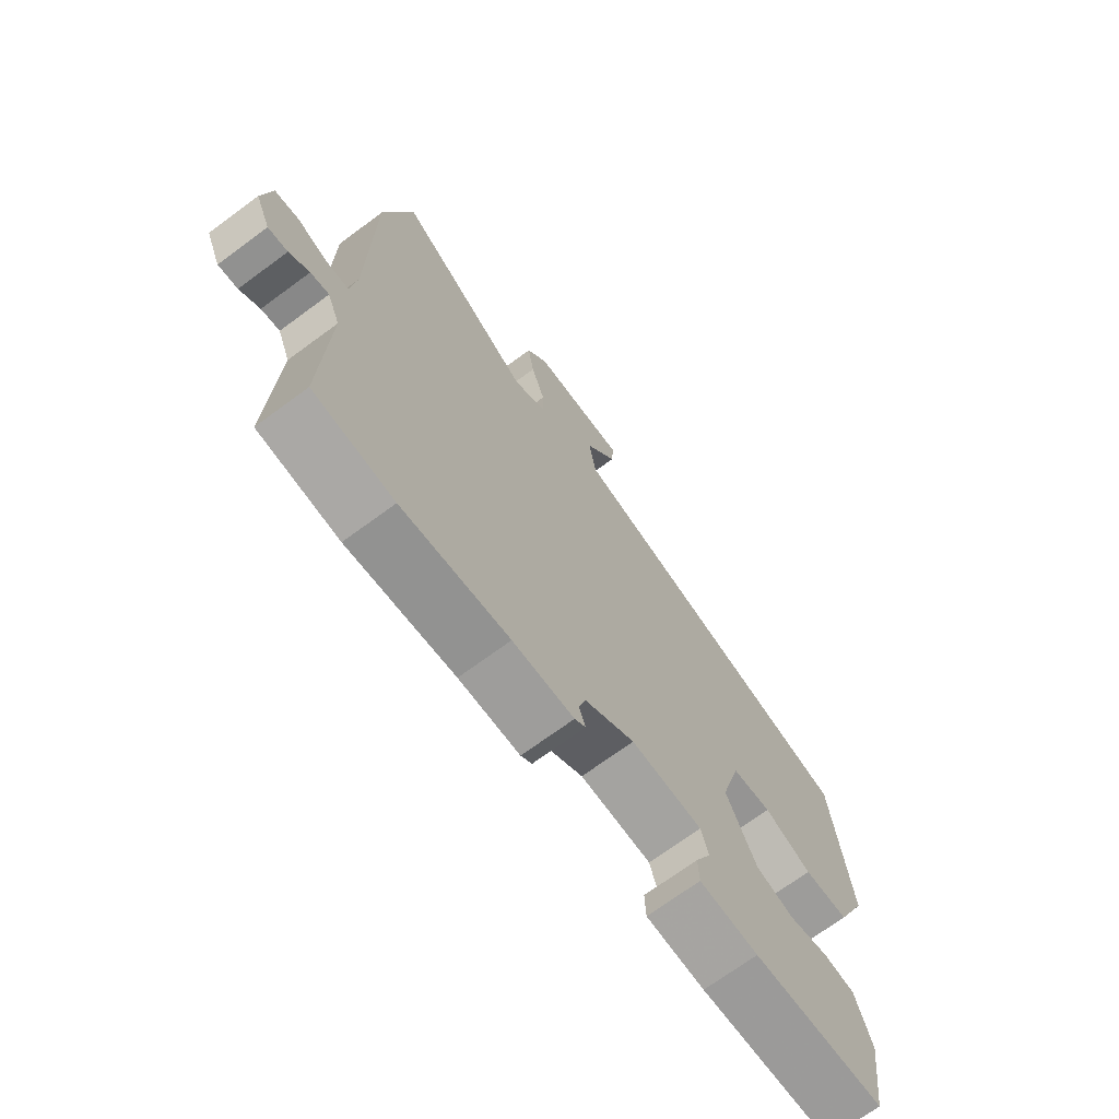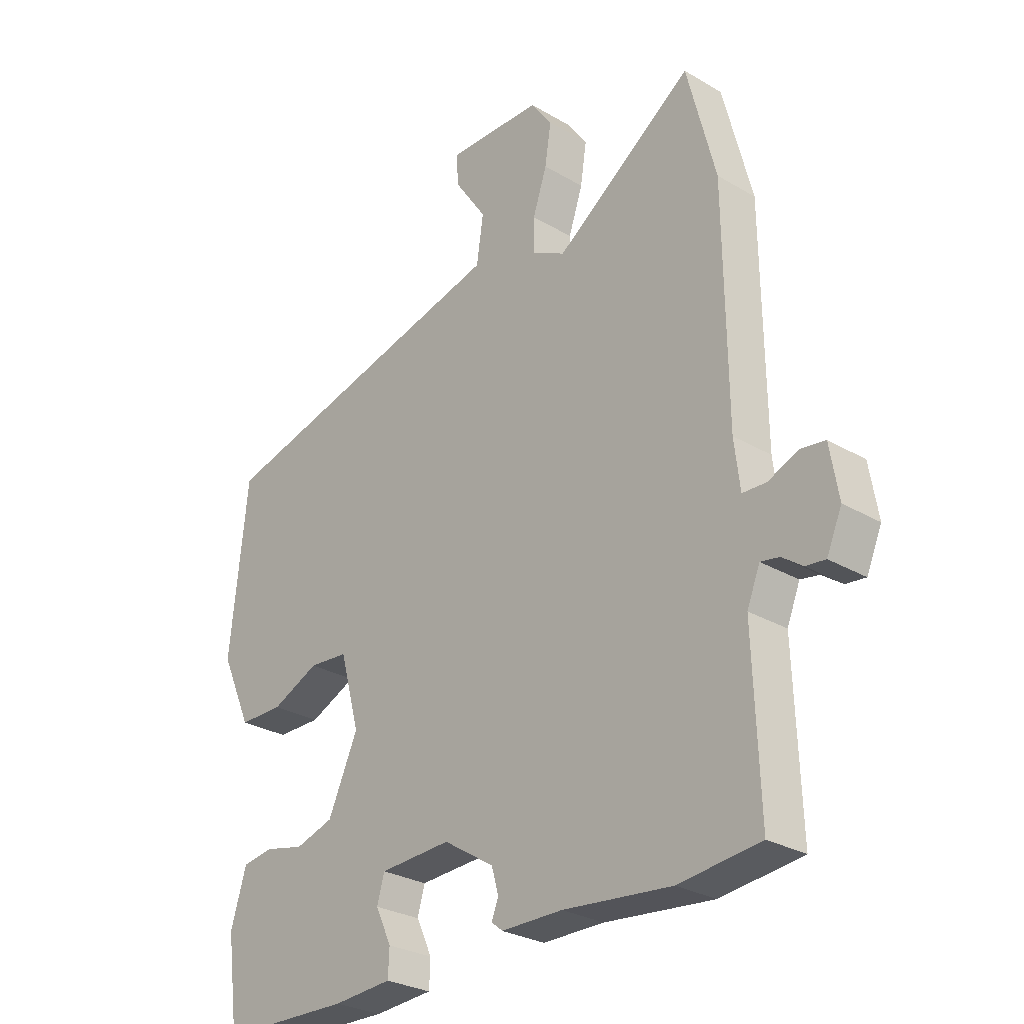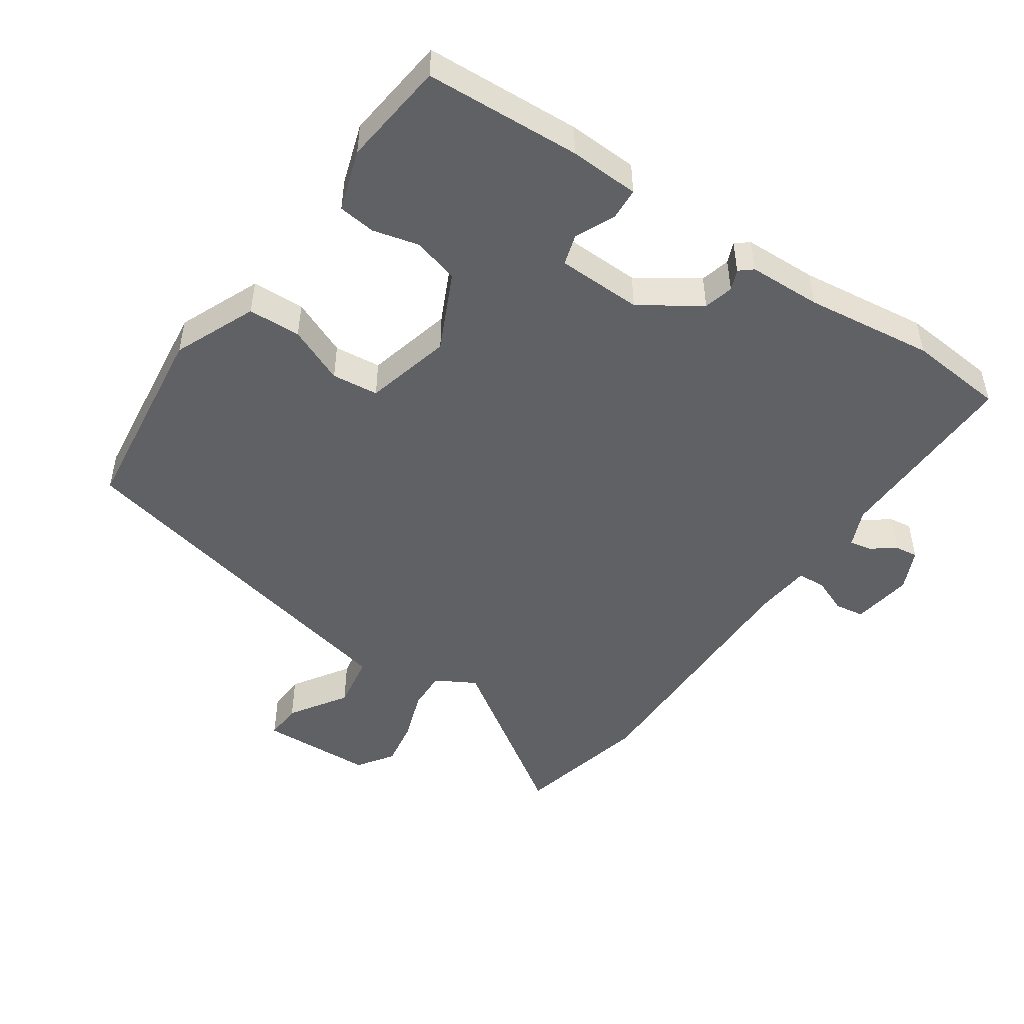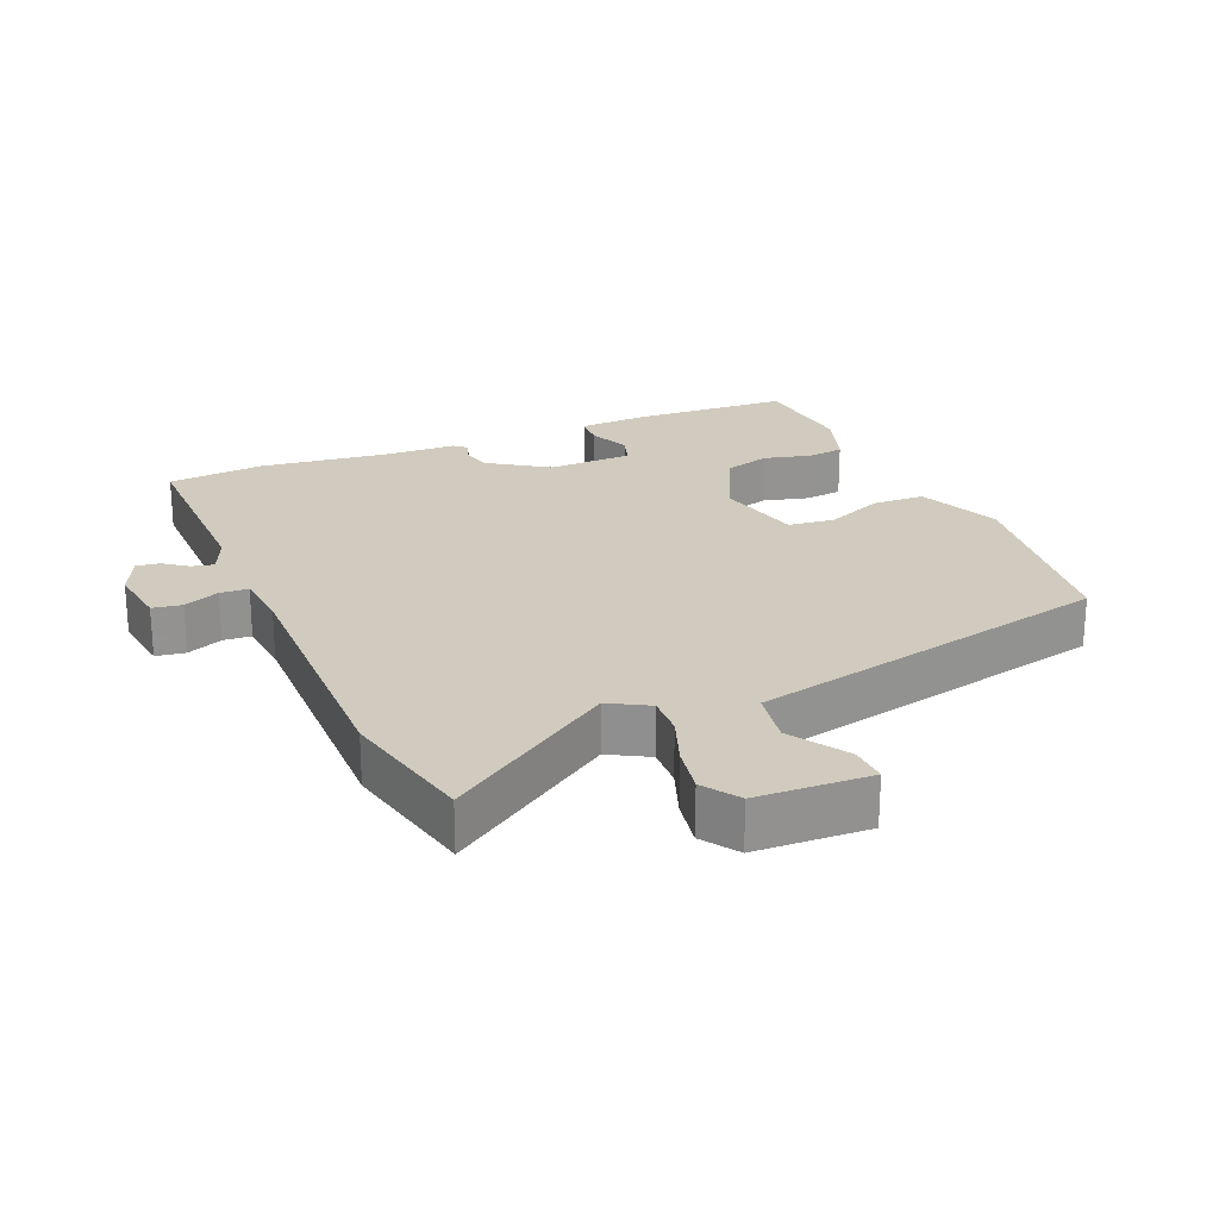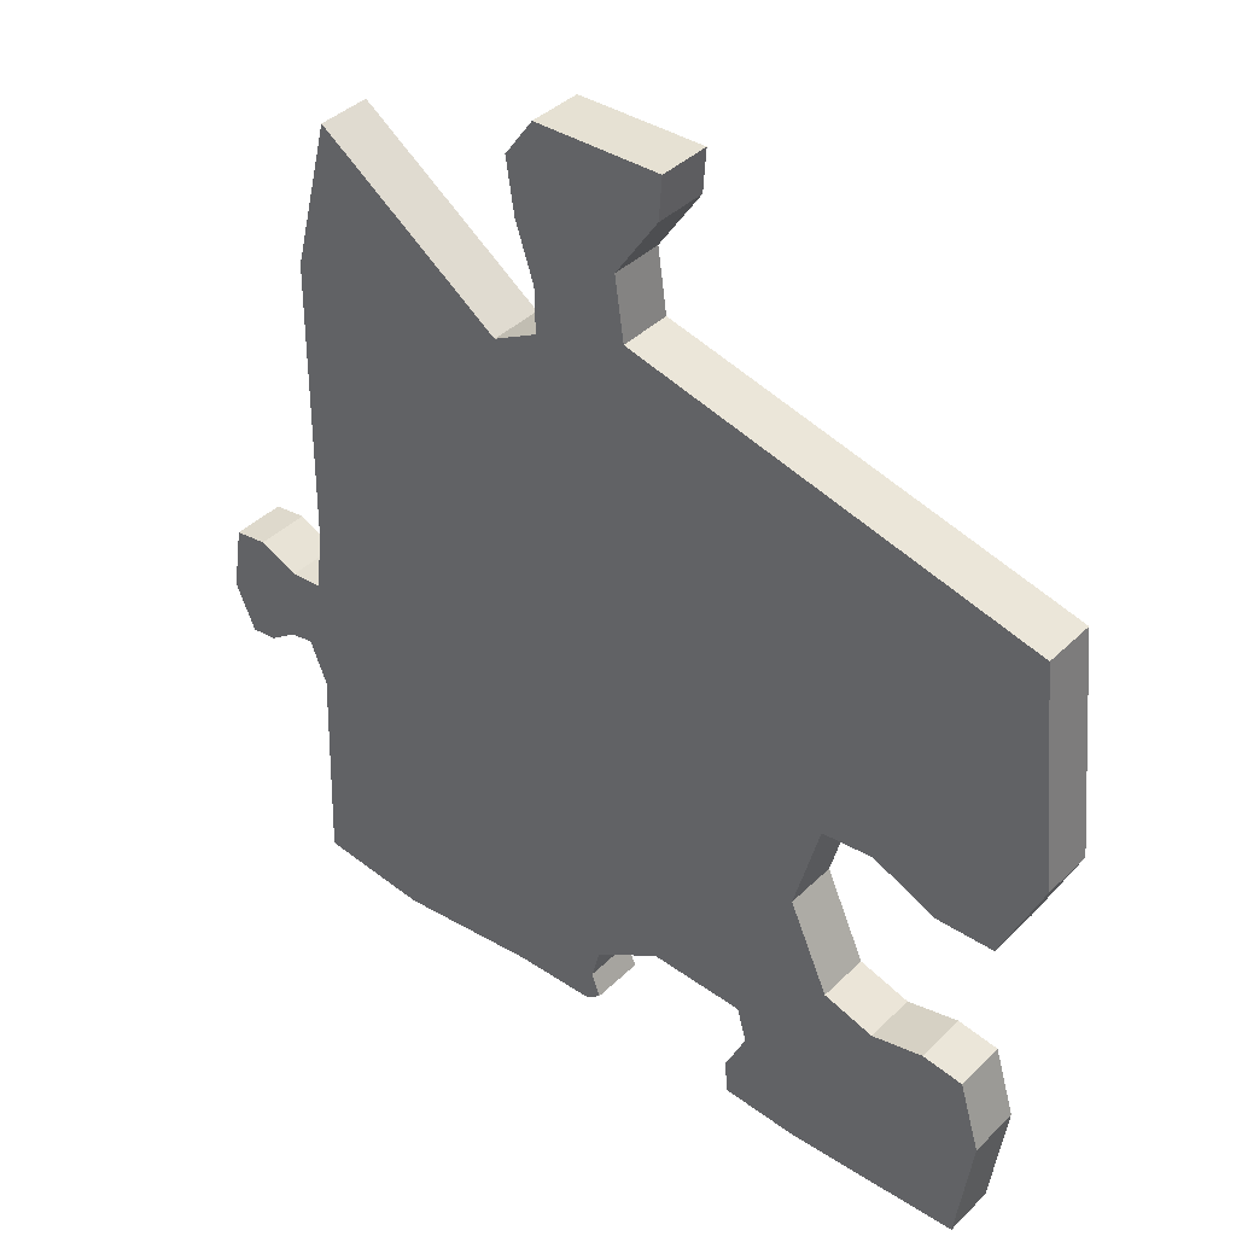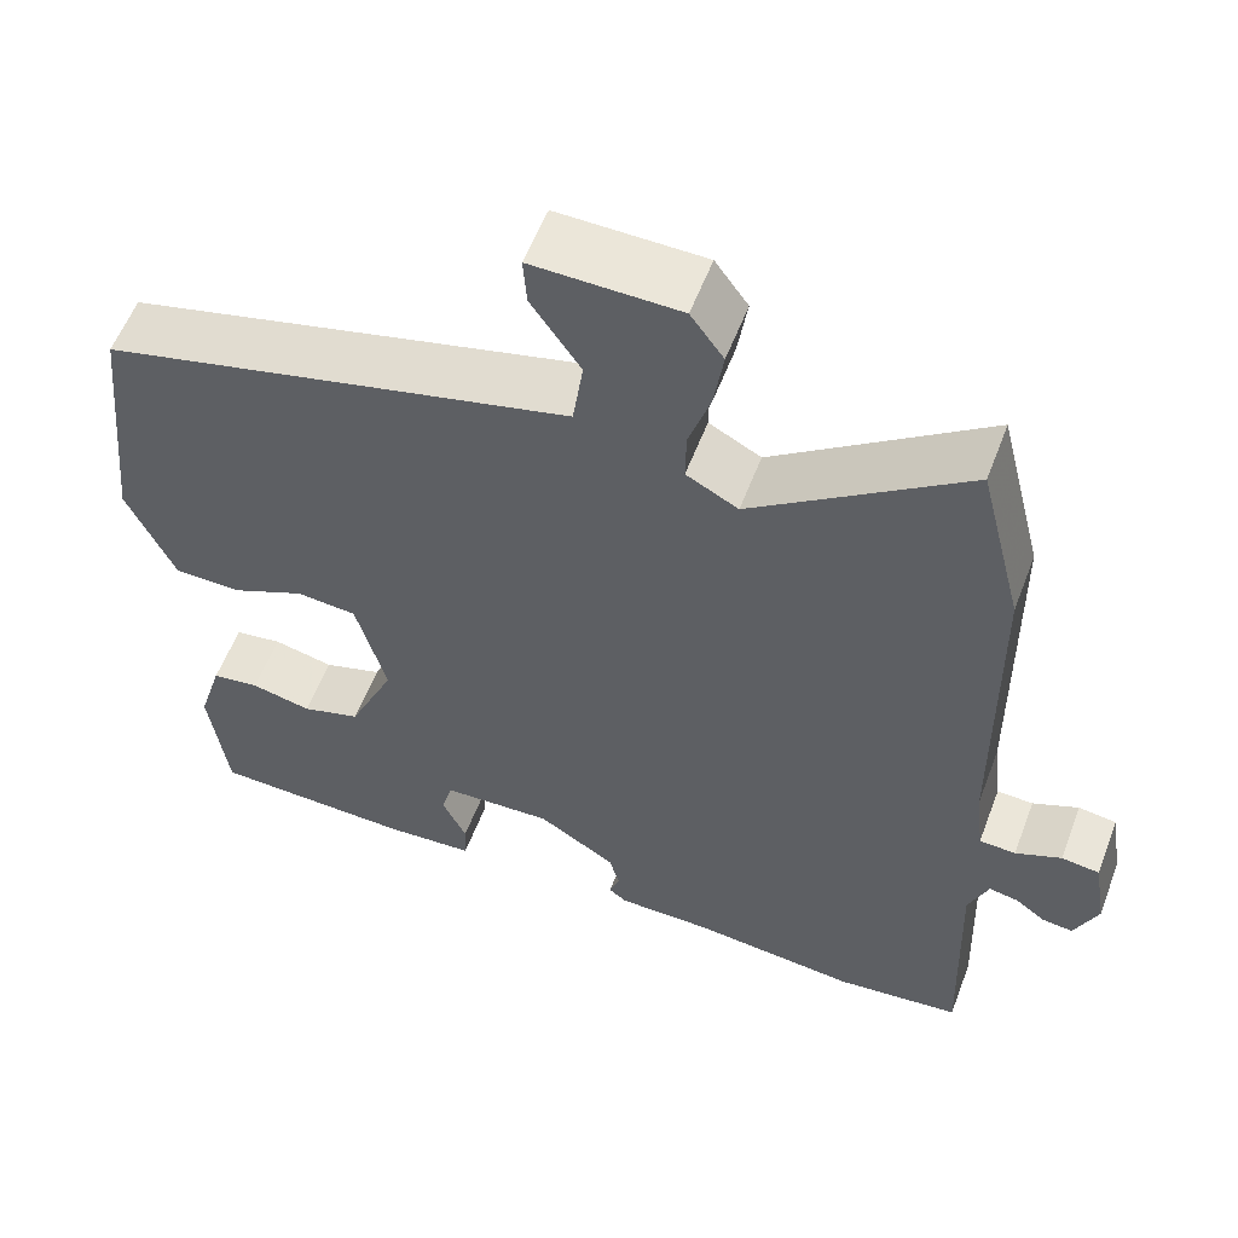
<metadata>
{"format":"obj","ext":"obj","renderer":"f3d","projection":"perspective","resolution":1024,"background":"white","views":[{"elev":-70.8,"azim":-53.6,"up":"+Z"},{"elev":-28.2,"azim":-131.8,"up":"+Z"},{"elev":-48.6,"azim":146.8,"up":"+Y"},{"elev":23.5,"azim":-21.6,"up":"+Y"},{"elev":39.6,"azim":40.0,"up":"+Z"},{"elev":57.1,"azim":-159.3,"up":"+Z"}]}
</metadata>
<code>
v -0.398 0.07 -0.511
v -0.542 0.07 -0.495
v -0.532 0.07 -0.207
v -0.555 0.07 -0.15
v -0.588 0.07 -0.156
v -0.624 0.07 -0.182
v -0.659 0.07 -0.186
v -0.686 0.07 -0.124
v -0.671 0.07 -0.033
v -0.627 0.07 -0.027
v -0.574 0.07 -0.05
v -0.532 0.07 -0.048
v -0.522 0.07 0.036
v -0.518 0.07 0.43
v -0.467 0.07 0.632
v -0.221 0.07 0.458
v -0.161 0.07 0.49
v -0.162 0.07 0.55
v -0.187 0.07 0.625
v -0.198 0.07 0.697
v -0.16 0.07 0.75
v 0.01 0.07 0.753
v 0.006 0.07 0.697
v -0.051 0.07 0.613
v -0.039 0.07 0.53
v 0.164 0.07 0.48
v 0.503 0.07 0.396
v 0.534 0.07 0.098
v 0.479 0.07 -0.024
v 0.4 0.07 -0.025
v 0.316 0.07 0.013
v 0.246 0.07 0.007
v 0.211 0.07 -0.122
v 0.264 0.07 -0.239
v 0.332 0.07 -0.26
v 0.402 0.07 -0.244
v 0.457 0.07 -0.252
v 0.485 0.07 -0.344
v 0.464 0.07 -0.501
v 0.231 0.07 -0.508
v 0.127 0.07 -0.501
v 0.125 0.07 -0.454
v 0.153 0.07 -0.394
v 0.14 0.07 -0.348
v 0.013 0.07 -0.342
v -0.077 0.07 -0.399
v -0.089 0.07 -0.443
v -0.077 0.07 -0.474
v -0.097 0.07 -0.49
v -0.206 0.07 -0.491
v -0.398 0 -0.511
v -0.542 0 -0.495
v -0.532 0 -0.207
v -0.555 0 -0.15
v -0.588 0 -0.156
v -0.624 0 -0.182
v -0.659 0 -0.186
v -0.686 0 -0.124
v -0.671 0 -0.033
v -0.627 0 -0.027
v -0.574 0 -0.05
v -0.532 0 -0.048
v -0.522 0 0.036
v -0.518 0 0.43
v -0.467 0 0.632
v -0.221 0 0.458
v -0.161 0 0.49
v -0.162 0 0.55
v -0.187 0 0.625
v -0.198 0 0.697
v -0.16 0 0.75
v 0.01 0 0.753
v 0.006 0 0.697
v -0.051 0 0.613
v -0.039 0 0.53
v 0.164 0 0.48
v 0.503 0 0.396
v 0.534 0 0.098
v 0.479 0 -0.024
v 0.4 0 -0.025
v 0.316 0 0.013
v 0.246 0 0.007
v 0.211 0 -0.122
v 0.264 0 -0.239
v 0.332 0 -0.26
v 0.402 0 -0.244
v 0.457 0 -0.252
v 0.485 0 -0.344
v 0.464 0 -0.501
v 0.231 0 -0.508
v 0.127 0 -0.501
v 0.125 0 -0.454
v 0.153 0 -0.394
v 0.14 0 -0.348
v 0.013 0 -0.342
v -0.077 0 -0.399
v -0.089 0 -0.443
v -0.077 0 -0.474
v -0.097 0 -0.49
v -0.206 0 -0.491
f 47 48 49 50
f 1 2 3
f 50 1 3
f 47 50 3
f 46 47 3
f 45 46 3 4
f 44 45 4
f 41 42 43
f 40 41 43
f 39 40 43
f 38 39 43
f 37 38 43
f 36 37 43
f 35 36 43
f 34 35 43 44
f 33 34 44 4
f 29 30 31
f 28 29 31
f 27 28 31
f 26 27 31
f 25 26 31
f 25 31 32
f 22 23 24
f 21 22 24
f 20 21 24
f 19 20 24
f 18 19 24
f 17 18 24 25
f 32 33 4
f 25 32 4
f 17 25 4
f 16 17 4
f 9 10 11
f 8 9 11
f 7 8 11
f 6 7 11
f 5 6 11
f 5 11 12
f 4 5 12
f 16 4 12
f 13 14 15 16
f 12 13 16
f 100 99 98 97
f 53 52 51
f 53 51 100
f 53 100 97
f 53 97 96
f 54 53 96 95
f 54 95 94
f 93 92 91
f 93 91 90
f 93 90 89
f 93 89 88
f 93 88 87
f 93 87 86
f 93 86 85
f 94 93 85 84
f 54 94 84 83
f 81 80 79
f 81 79 78
f 81 78 77
f 81 77 76
f 81 76 75
f 82 81 75
f 74 73 72
f 74 72 71
f 74 71 70
f 74 70 69
f 74 69 68
f 75 74 68 67
f 54 83 82
f 54 82 75
f 54 75 67
f 54 67 66
f 61 60 59
f 61 59 58
f 61 58 57
f 61 57 56
f 61 56 55
f 62 61 55
f 62 55 54
f 62 54 66
f 66 65 64 63
f 66 63 62
f 1 51 52 2
f 2 52 53 3
f 3 53 54 4
f 4 54 55 5
f 5 55 56 6
f 6 56 57 7
f 7 57 58 8
f 8 58 59 9
f 9 59 60 10
f 10 60 61 11
f 11 61 62 12
f 12 62 63 13
f 13 63 64 14
f 14 64 65 15
f 15 65 66 16
f 16 66 67 17
f 17 67 68 18
f 18 68 69 19
f 19 69 70 20
f 20 70 71 21
f 21 71 72 22
f 22 72 73 23
f 23 73 74 24
f 24 74 75 25
f 25 75 76 26
f 26 76 77 27
f 27 77 78 28
f 28 78 79 29
f 29 79 80 30
f 30 80 81 31
f 31 81 82 32
f 32 82 83 33
f 33 83 84 34
f 34 84 85 35
f 35 85 86 36
f 36 86 87 37
f 37 87 88 38
f 38 88 89 39
f 39 89 90 40
f 40 90 91 41
f 41 91 92 42
f 42 92 93 43
f 43 93 94 44
f 44 94 95 45
f 45 95 96 46
f 46 96 97 47
f 47 97 98 48
f 48 98 99 49
f 49 99 100 50
f 50 100 51 1

</code>
